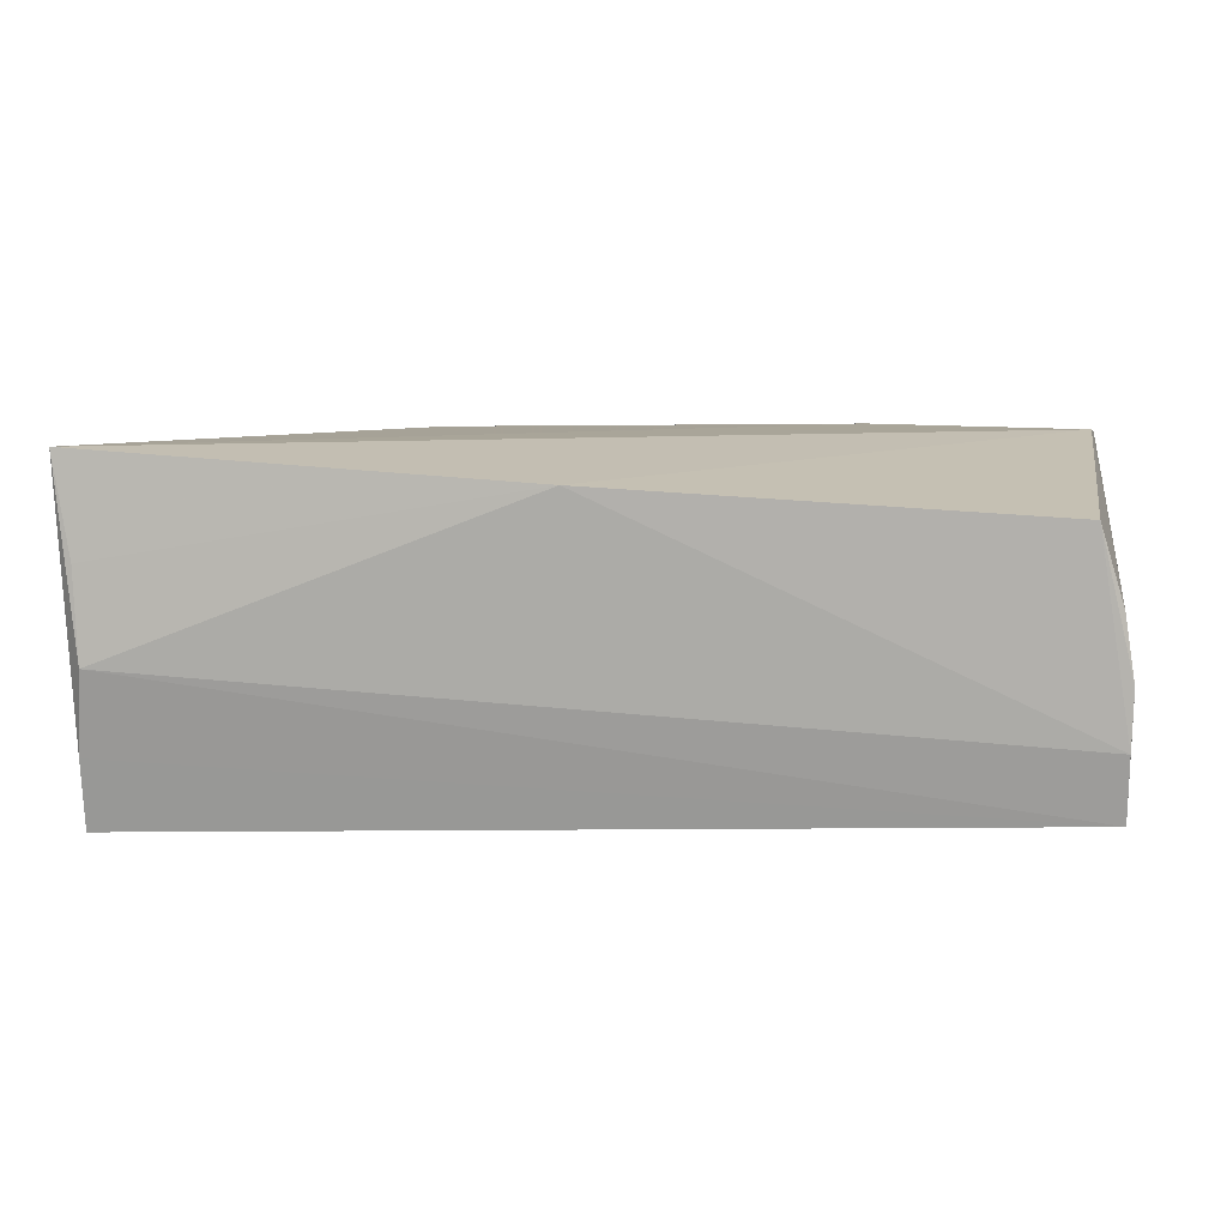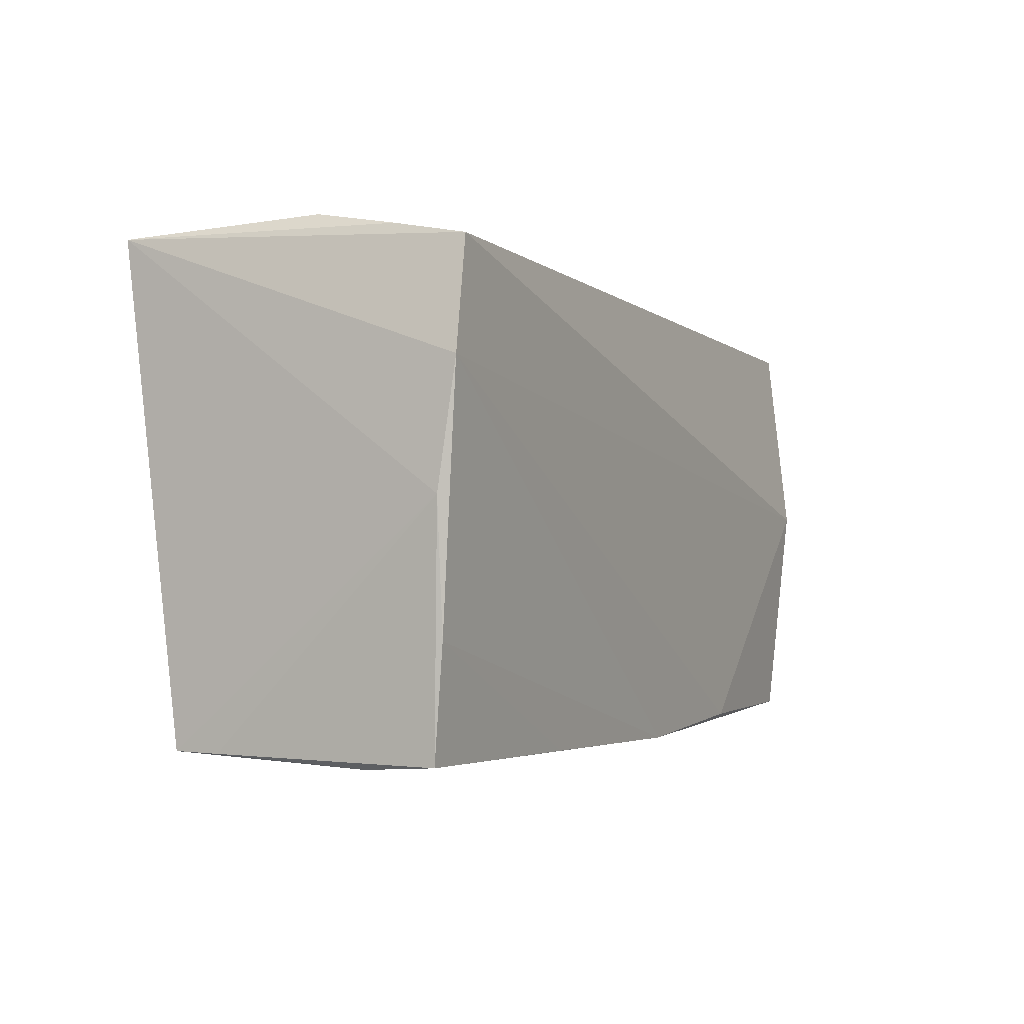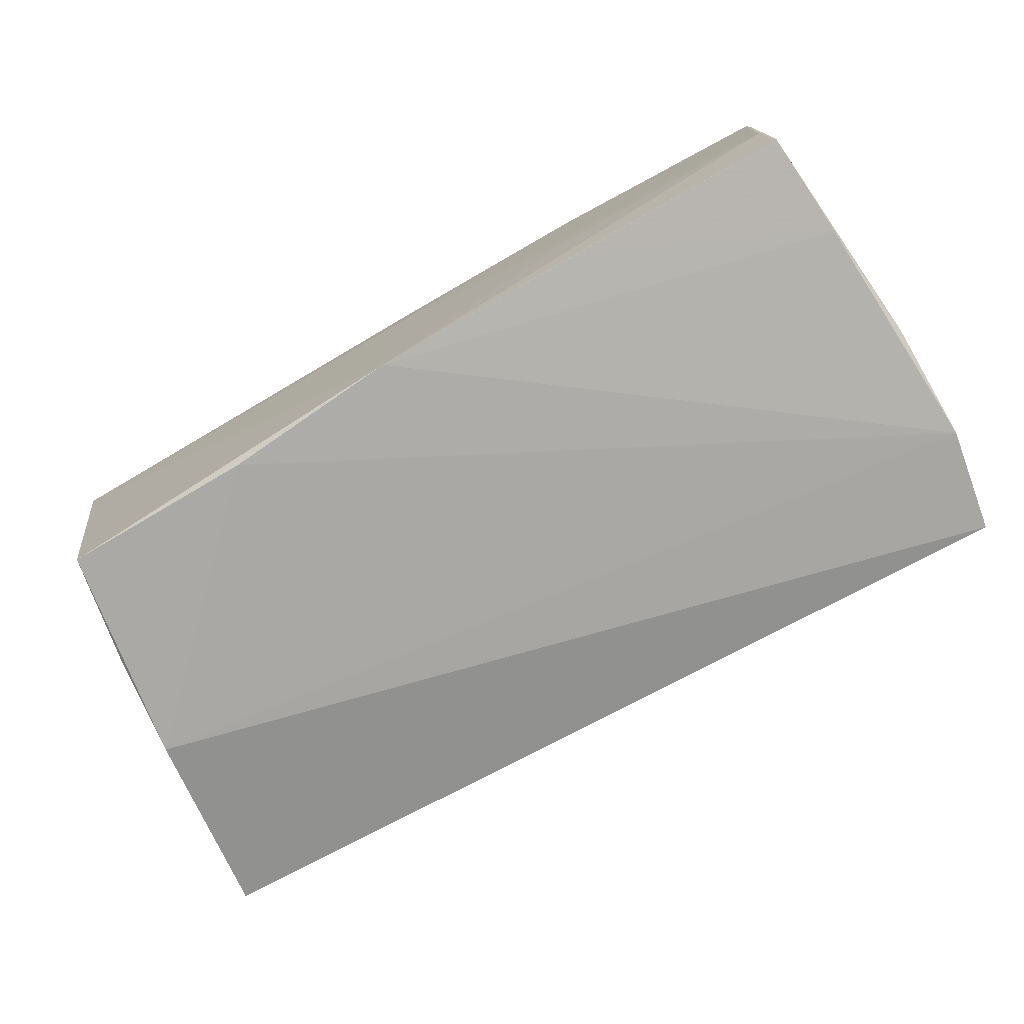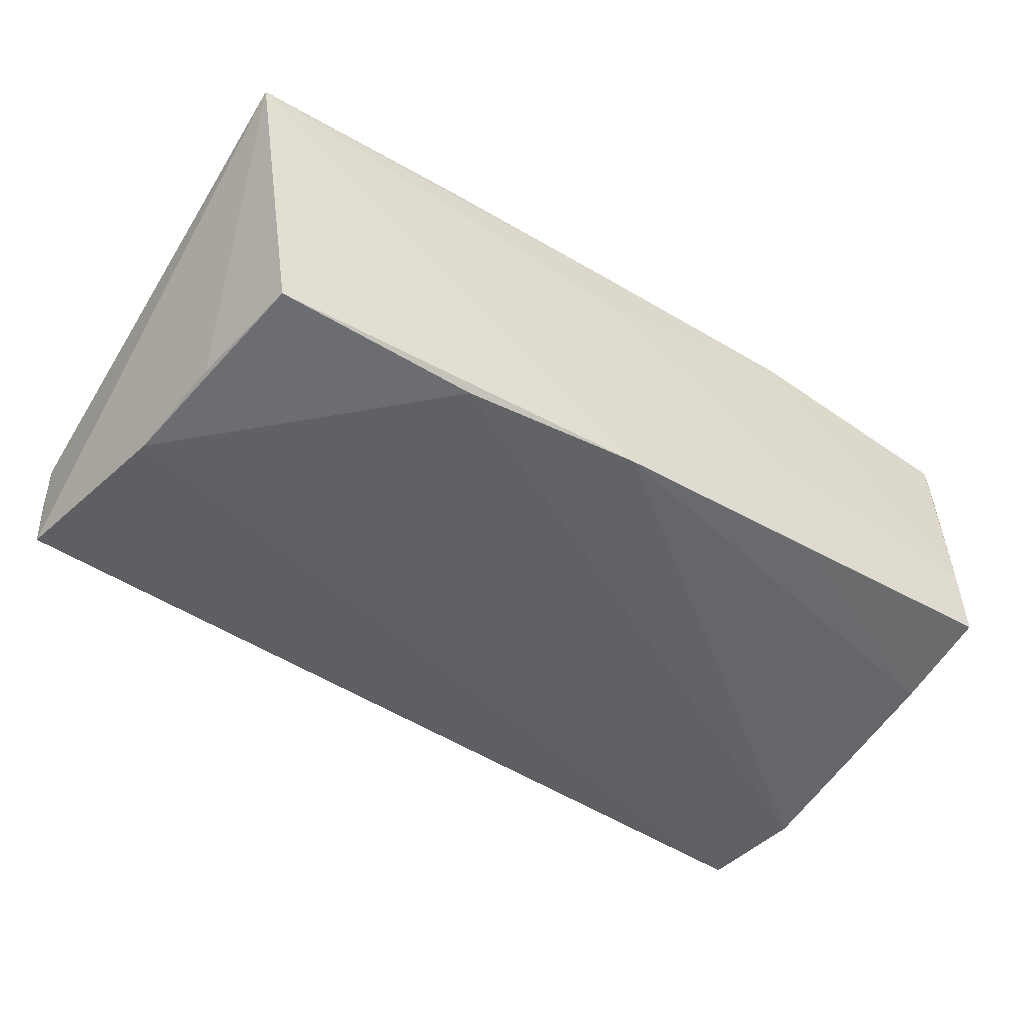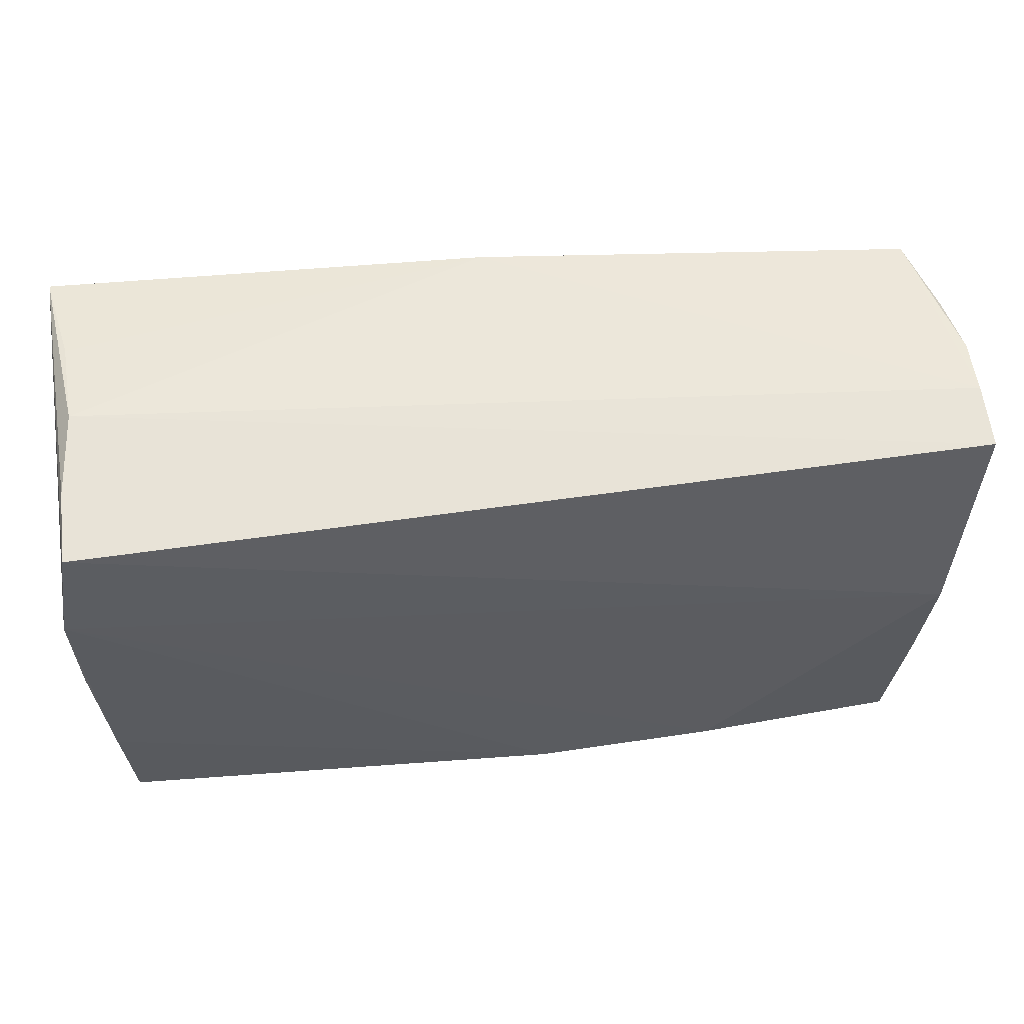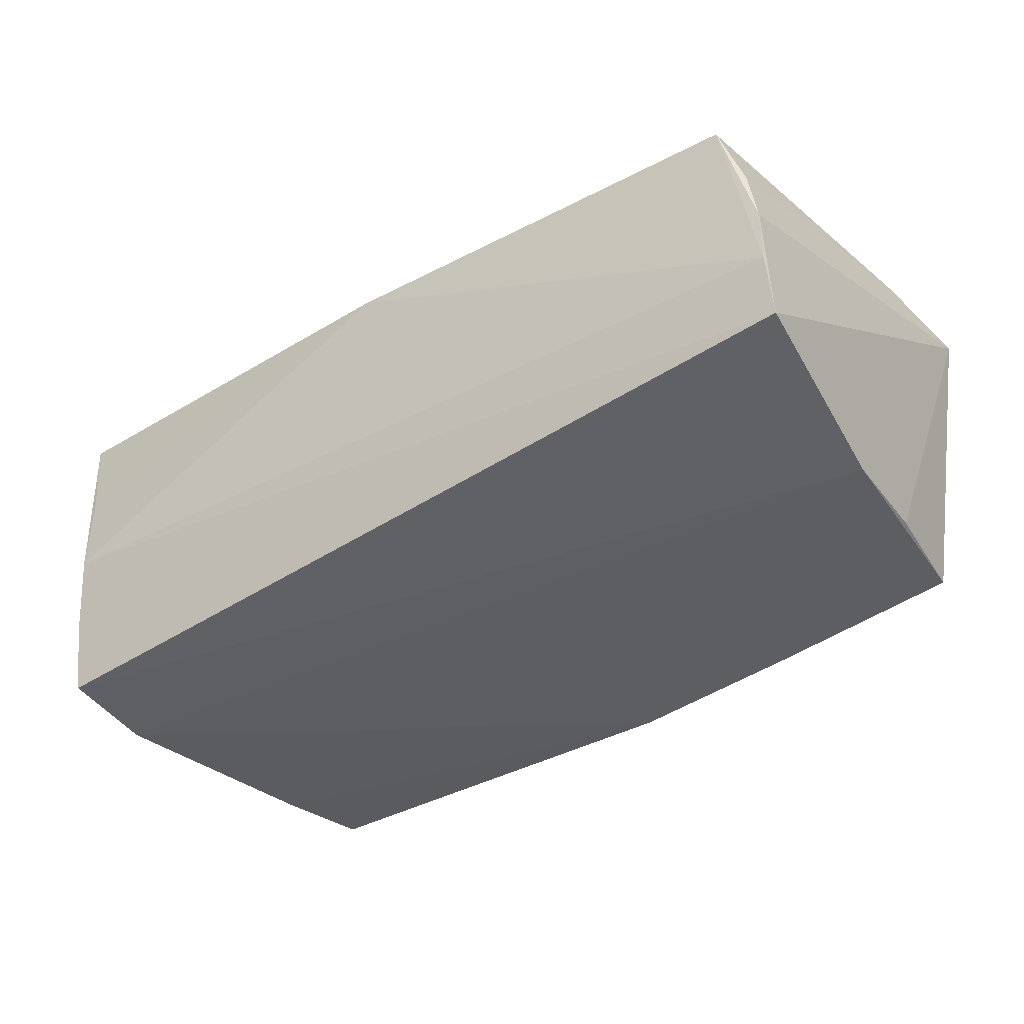
<metadata>
{"format":"obj","ext":"obj","renderer":"f3d","projection":"perspective","resolution":1024,"background":"white","views":[{"elev":8.9,"azim":-172.8,"up":"+Z"},{"elev":-2.9,"azim":115.9,"up":"+Y"},{"elev":-74.3,"azim":29.5,"up":"+Z"},{"elev":-49.0,"azim":-33.8,"up":"+Z"},{"elev":51.8,"azim":172.5,"up":"+Y"},{"elev":-40.2,"azim":-142.5,"up":"+Z"}]}
</metadata>
<code>
v 0.02327 -0.02755 0.01873
v -0.002931 -0.02815 -0.01913
v -0.05436 0.02576 0.005414
v 0.04981 -0.02872 -0.007891
v 0.05062 0.02854 0.008635
v -0.02842 -0.02656 0.01961
v 0.0511 0.02714 -0.01186
v -0.05161 0.02671 0.01432
v -0.05191 0.0008337 -0.02014
v 0.05125 0.02546 -0.02014
v -0.05518 -0.02626 0.01886
v 0.0005357 0.02908 0.01727
v 0.02334 -0.02814 -0.01782
v -0.05533 0.02596 -0.008769
v -0.002027 -0.02727 0.01897
v 0.05276 0.02777 0.02039
v -0.05382 -0.01307 0.02013
v 0.05163 -0.01549 -0.01783
v 0.05001 0.02908 -0.002107
v 0.02328 -0.02846 -0.004802
v 0.05319 -0.0008724 -0.01798
v -0.02454 -0.02623 -0.01958
v -0.003697 -0.0278 0.01157
v -0.0507 -0.0119 -0.01903
v 0.05075 -0.02758 0.009594
v -0.05551 0.02605 -0.00204
v 0.05068 -0.0282 -0.01642
v 0.05056 -0.02746 0.01492
v 0.05326 0.01301 -0.02014
v -0.04856 -0.02557 -0.01841
v -0.0553 0.02465 -0.01636
f 3 8 26
f 17 8 3
f 17 16 12
f 12 8 17
f 21 25 27
f 29 16 21
f 29 10 16
f 26 31 11
f 11 3 26
f 17 3 11
f 11 30 2
f 31 10 9
f 10 29 9
f 16 1 28
f 21 16 28
f 28 25 21
f 21 27 18
f 18 29 21
f 2 29 18
f 17 11 6
f 6 16 17
f 6 1 16
f 24 11 31
f 31 9 24
f 30 11 24
f 24 9 30
f 2 30 22
f 30 9 22
f 22 29 2
f 22 9 29
f 5 12 16
f 16 19 5
f 5 19 12
f 7 10 31
f 31 19 7
f 16 10 7
f 7 19 16
f 14 31 26
f 14 19 31
f 12 19 14
f 26 8 14
f 8 12 14
f 23 11 2
f 4 28 1
f 1 23 4
f 4 27 25
f 25 28 4
f 2 27 4
f 13 27 2
f 2 18 13
f 13 18 27
f 1 6 15
f 15 6 11
f 15 23 1
f 11 23 15
f 20 23 2
f 2 4 20
f 20 4 23

</code>
